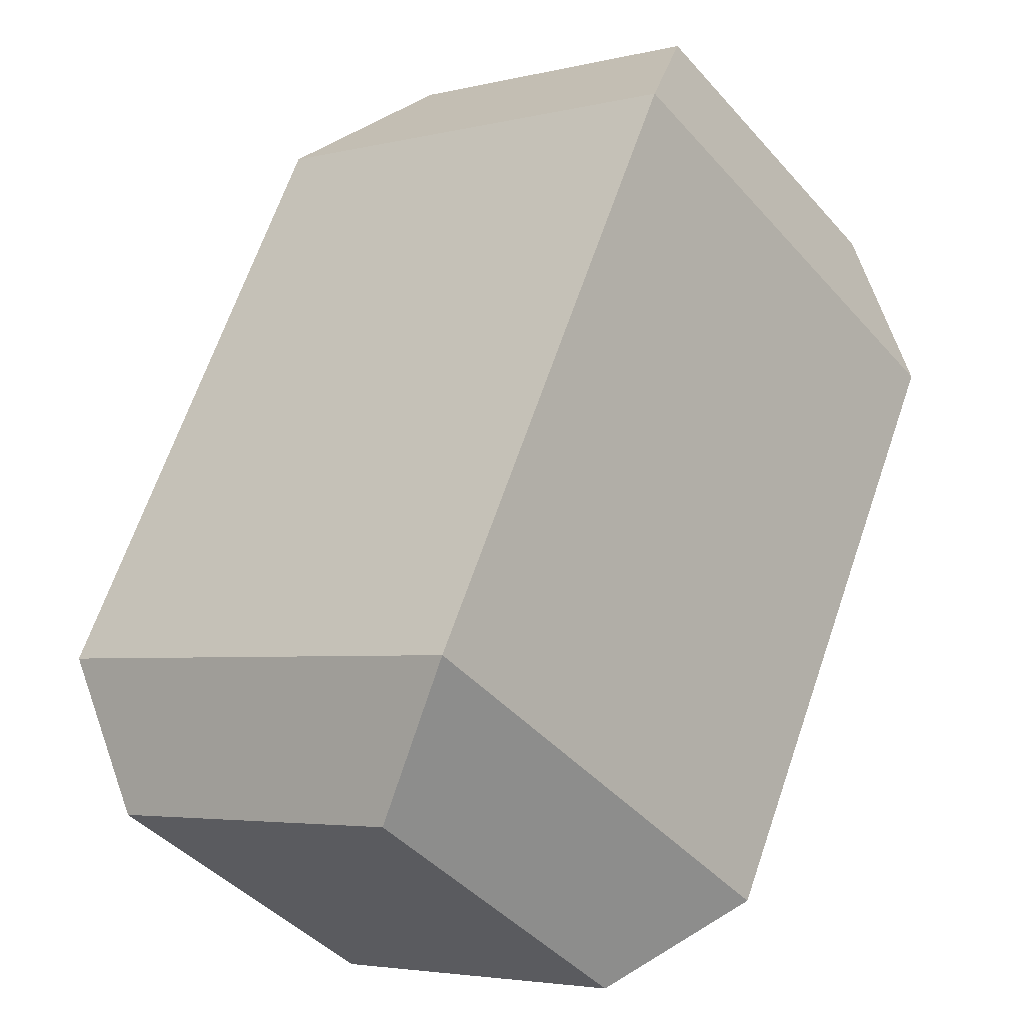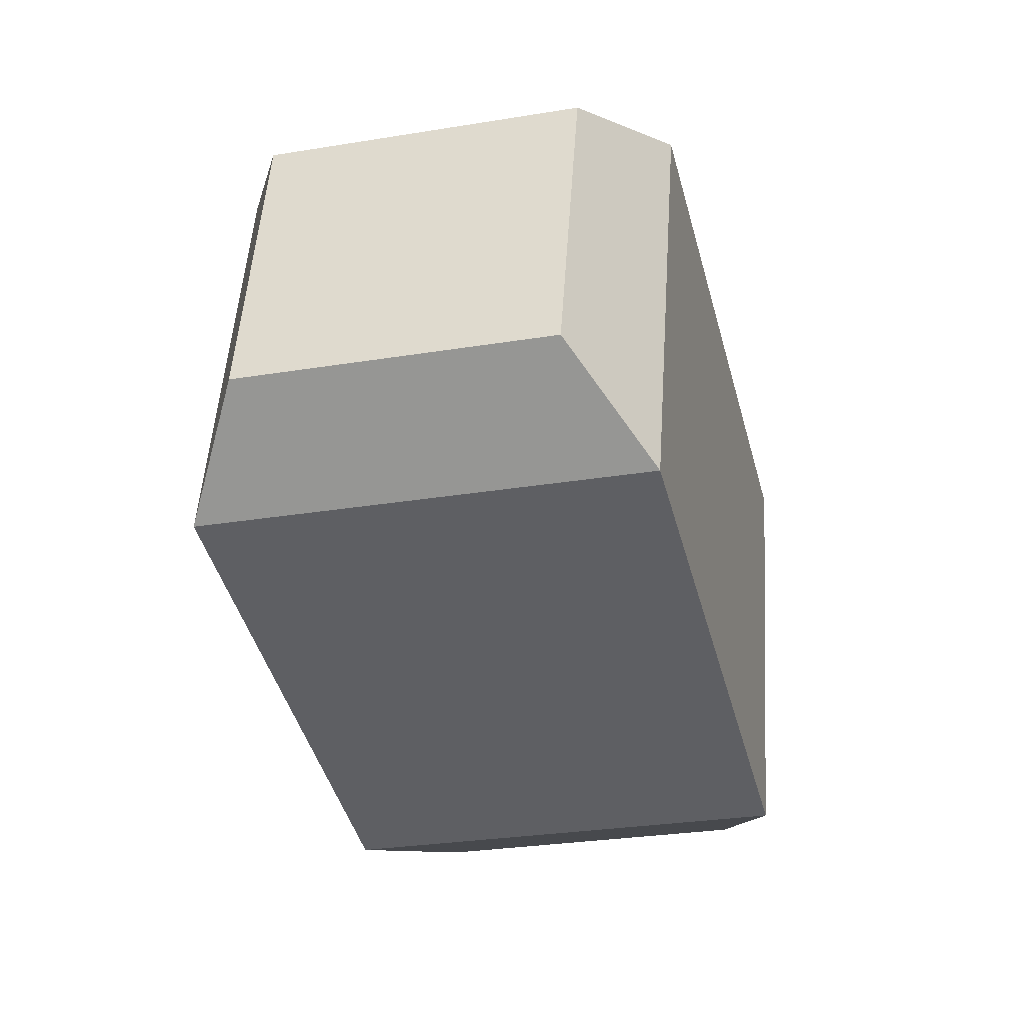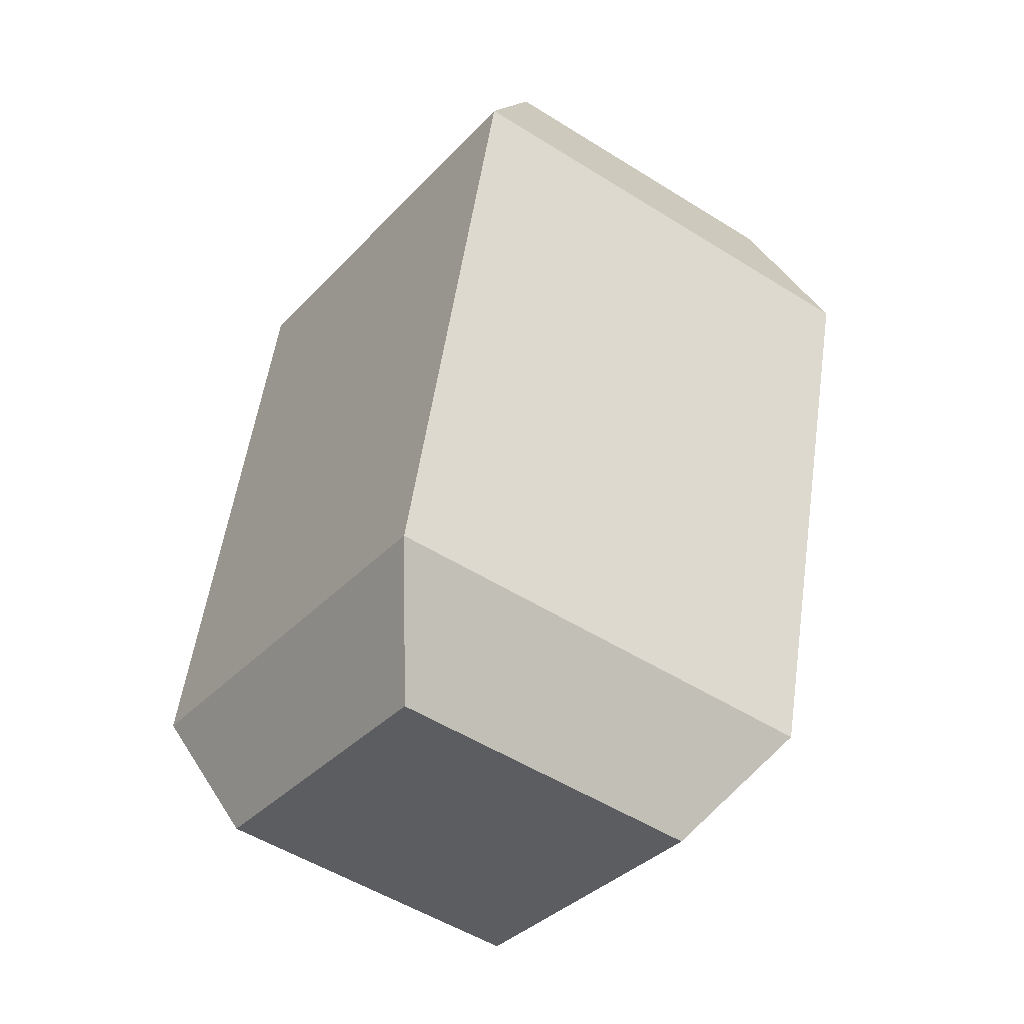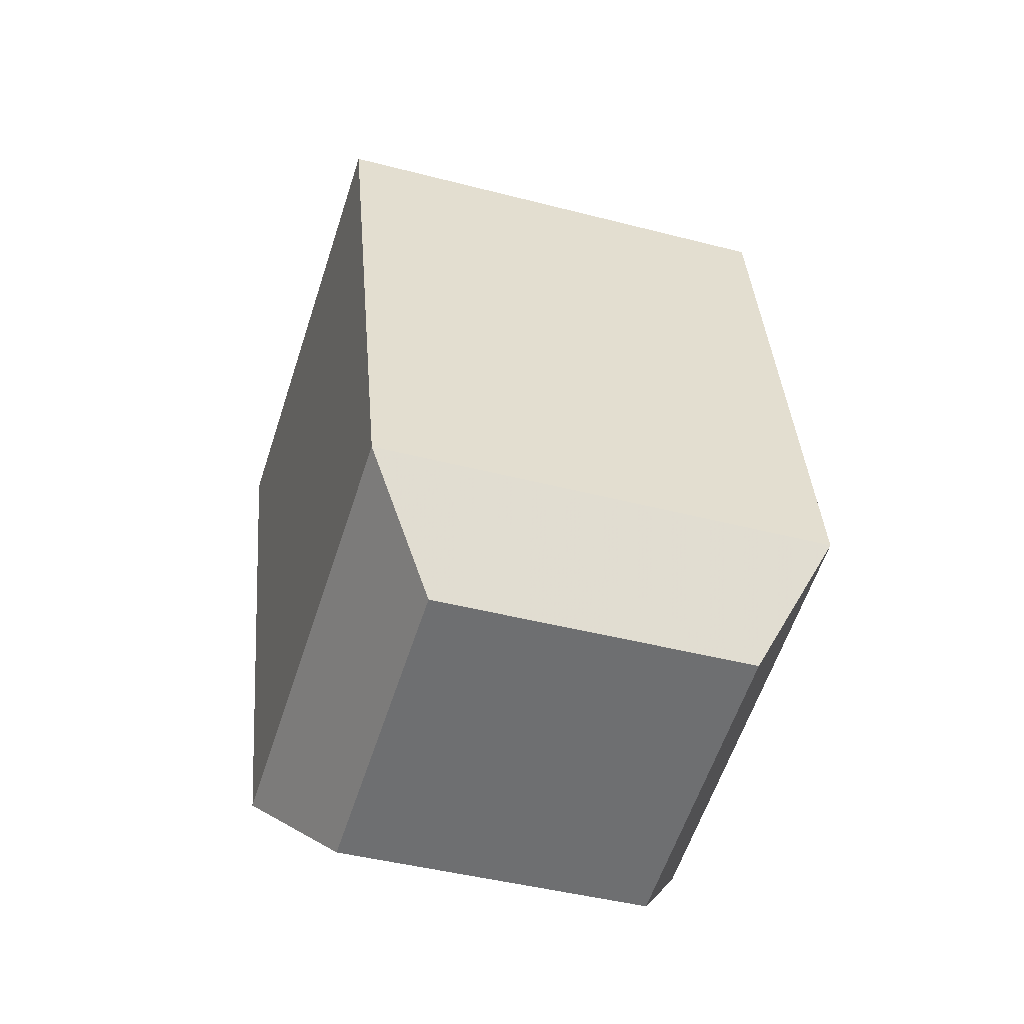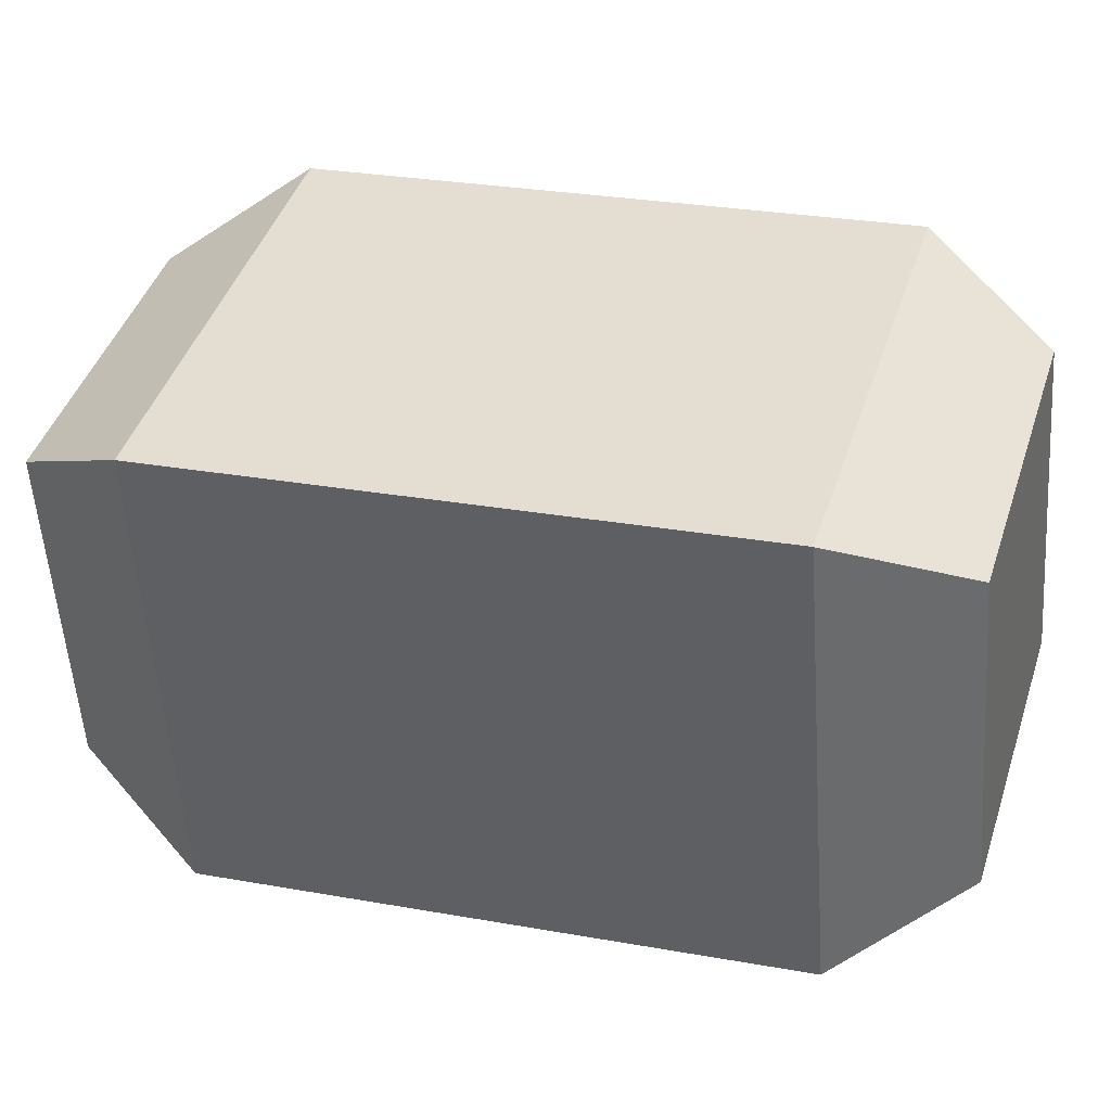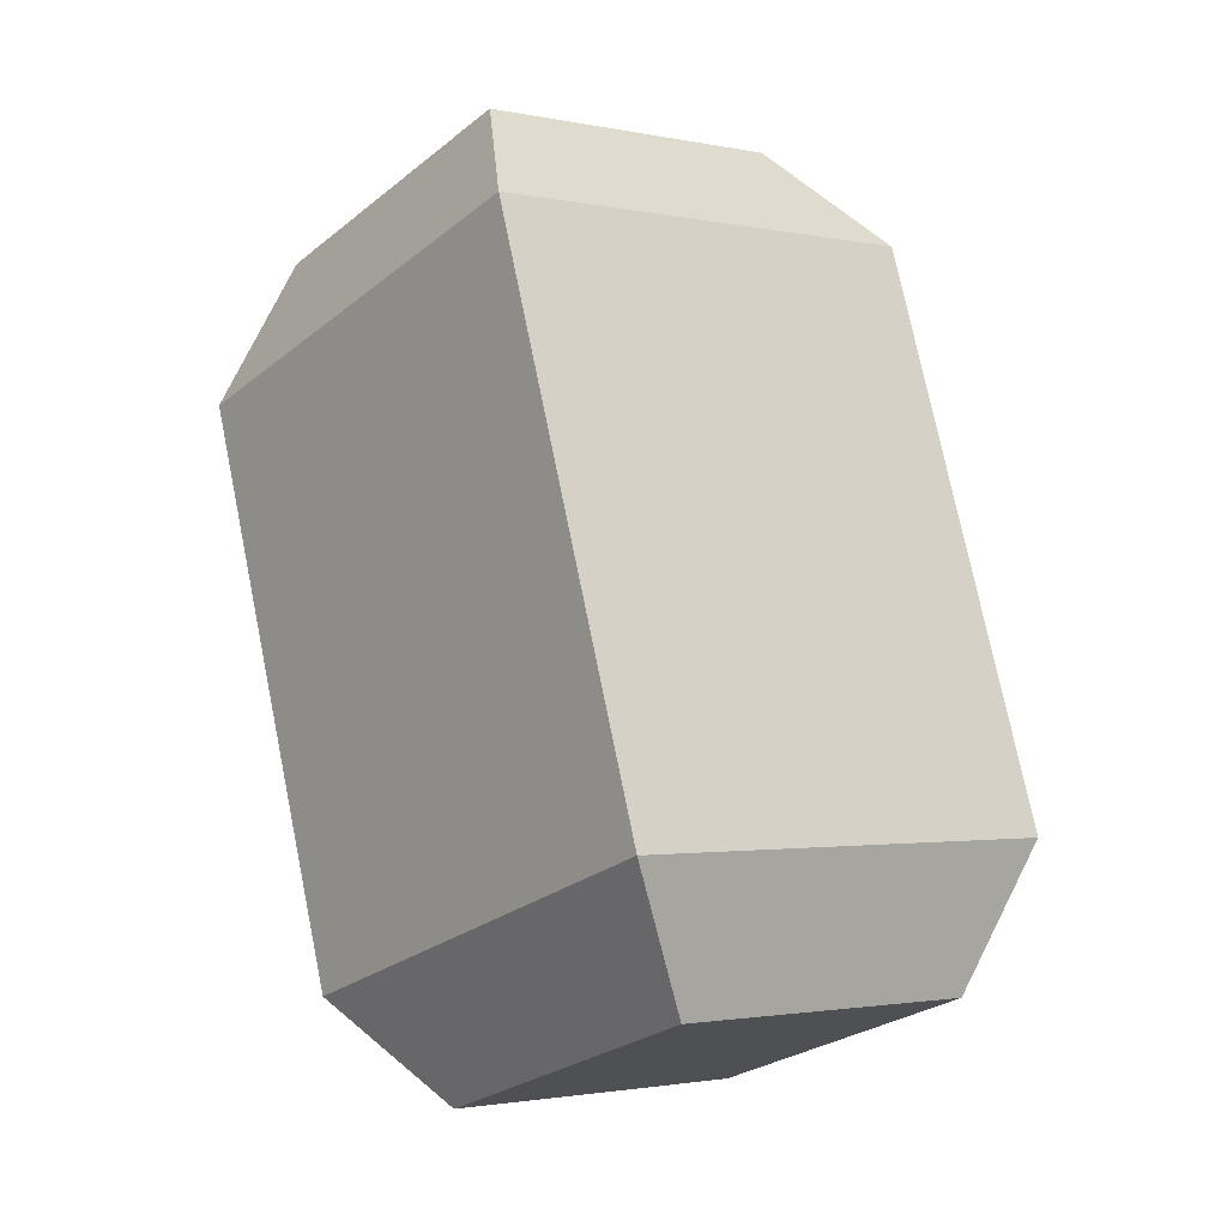
<metadata>
{"format":"obj","ext":"obj","renderer":"f3d","projection":"perspective","resolution":1024,"background":"white","views":[{"elev":74.7,"azim":29.5,"up":"+Z"},{"elev":49.2,"azim":-38.9,"up":"+Y"},{"elev":-49.6,"azim":-167.9,"up":"+Y"},{"elev":-40.5,"azim":29.5,"up":"+Y"},{"elev":-10.9,"azim":114.2,"up":"+Z"},{"elev":-24.6,"azim":-79.8,"up":"+Y"}]}
</metadata>
<code>
o RedJewel
v 5.639 1.816 -35.01
v 5.742 2.004 -35.04
v 5.319 1.705 -35.3
v 5.285 1.846 -35.46
v 5.336 1.817 -34.68
v 5.308 2.006 -34.57
v 5.016 1.706 -34.97
v 4.852 1.848 -34.99
v 5.435 2.917 -35.2
v 5.599 2.776 -35.18
v 5.142 2.617 -35.6
v 5.115 2.807 -35.49
v 5.165 2.778 -34.71
v 5.131 2.919 -34.87
v 4.709 2.619 -35.13
v 4.812 2.808 -35.16
f 3 5 7
f 4 15 11
f 6 10 13
f 8 13 15
f 3 2 1
f 7 4 3
f 5 8 7
f 1 6 5
f 2 11 10
f 9 11 12
f 12 15 16
f 16 13 14
f 14 10 9
f 16 9 12
f 3 1 5
f 4 8 15
f 6 2 10
f 8 6 13
f 3 4 2
f 7 8 4
f 5 6 8
f 1 2 6
f 2 4 11
f 9 10 11
f 12 11 15
f 16 15 13
f 14 13 10
f 16 14 9

</code>
